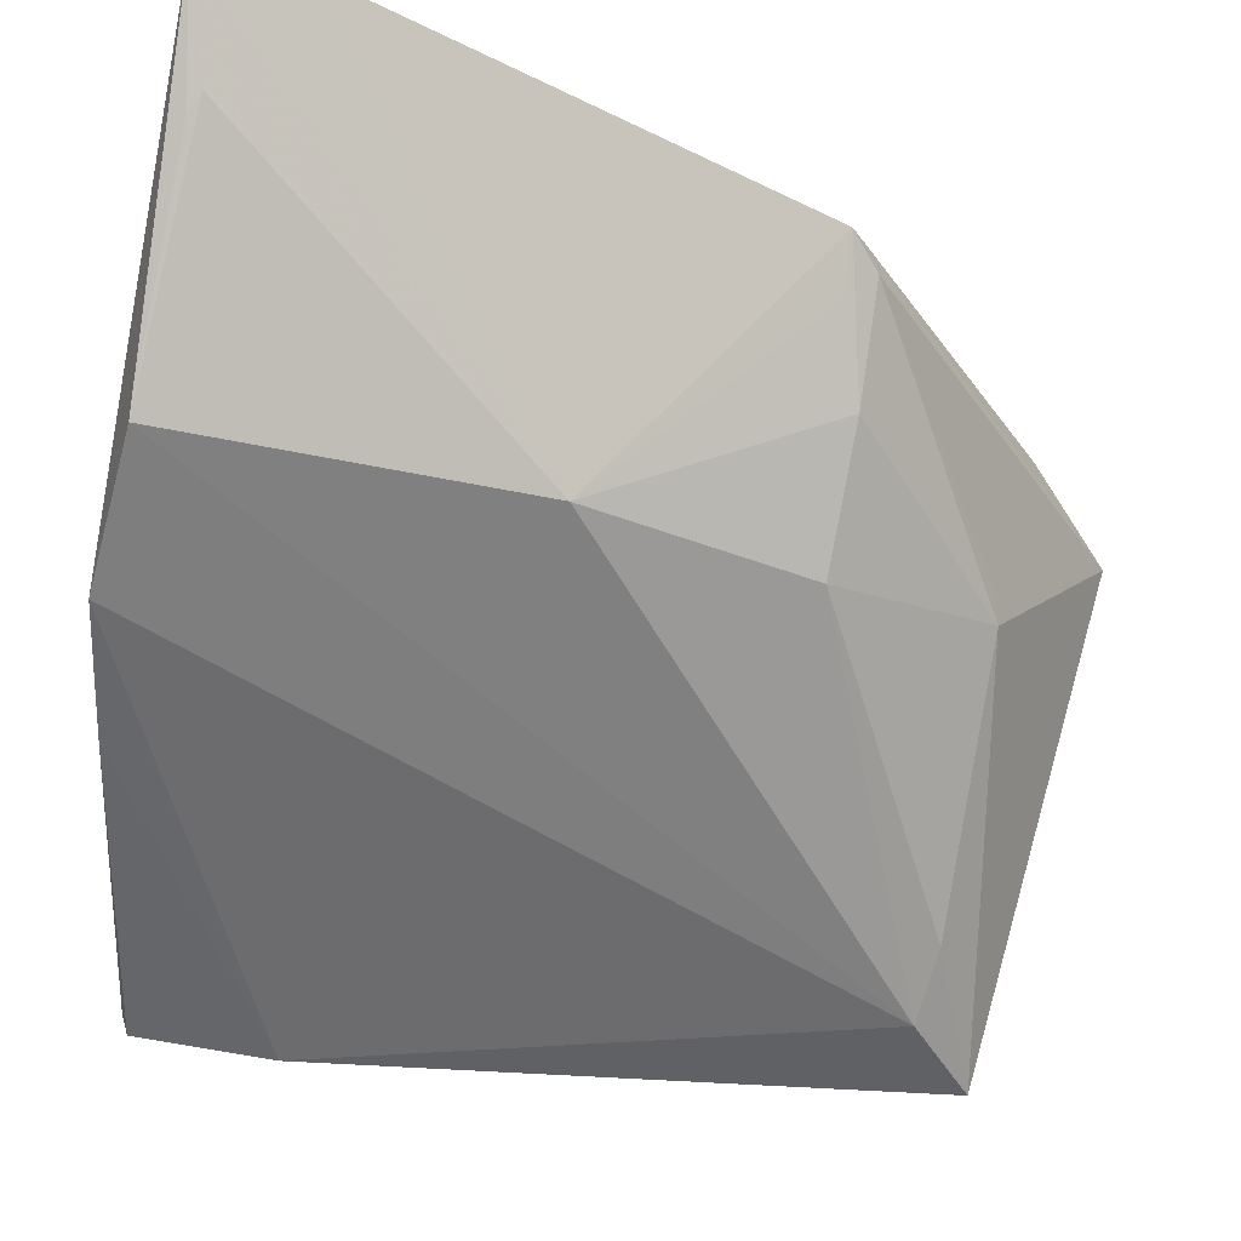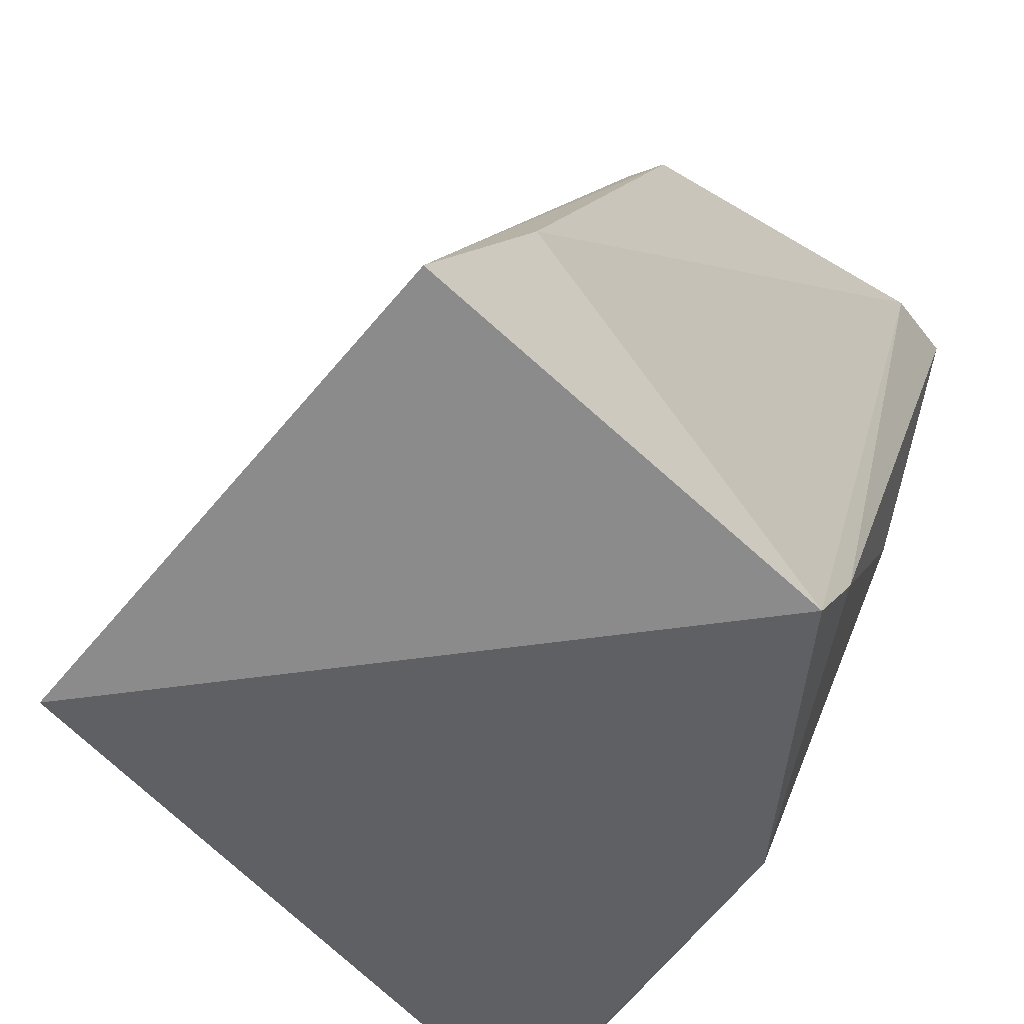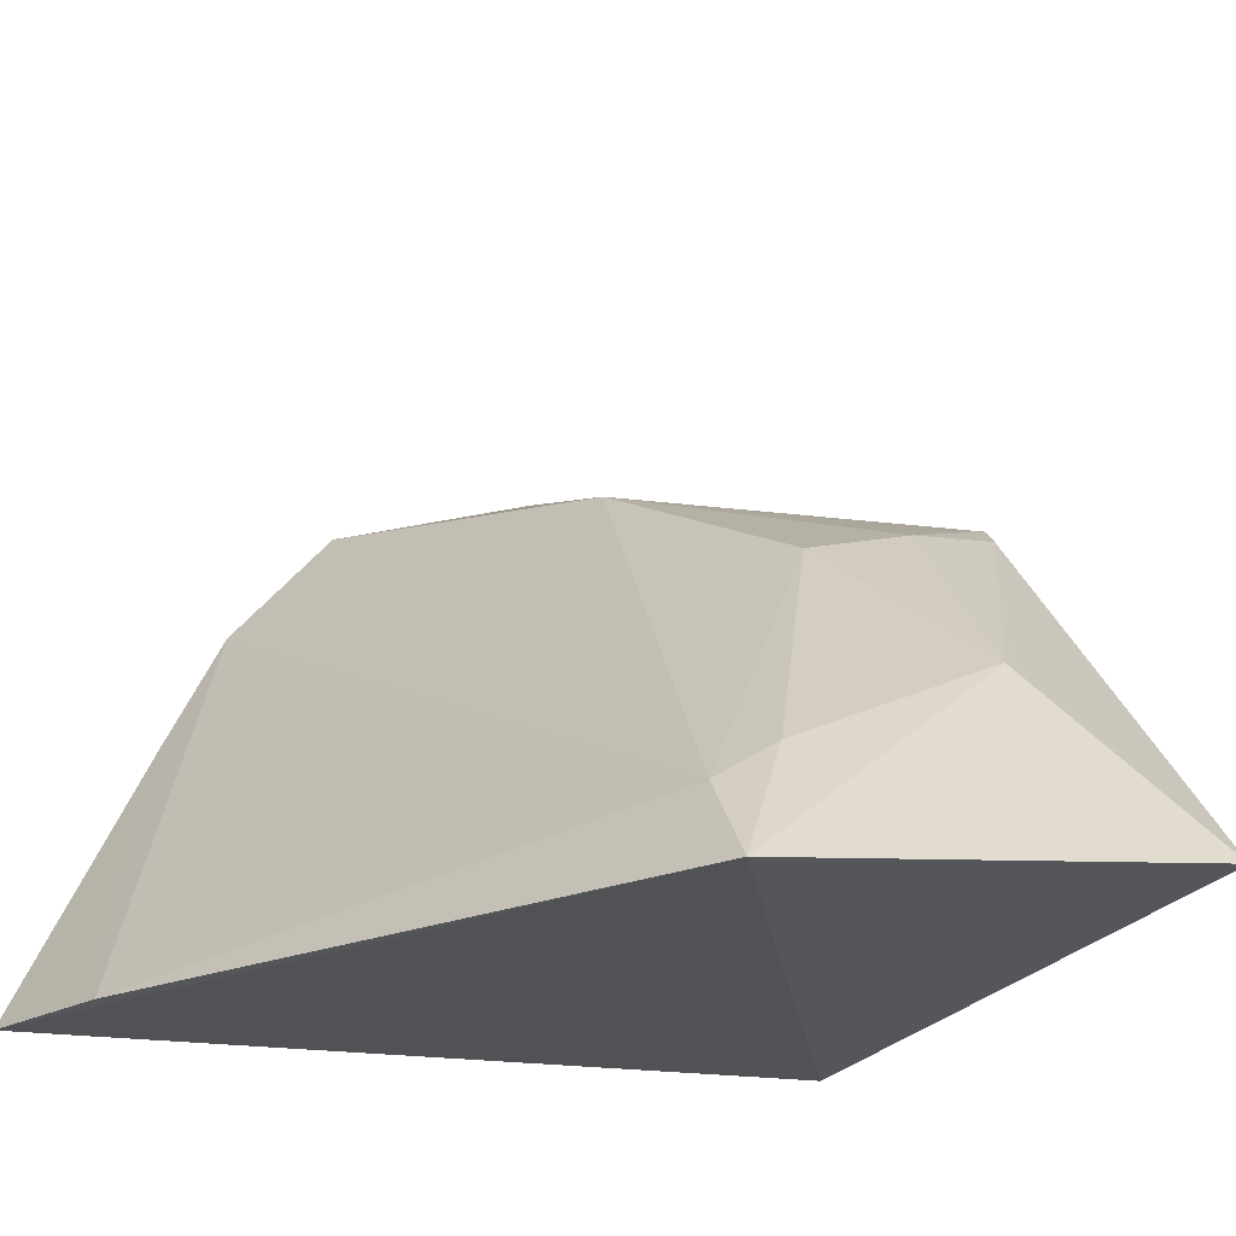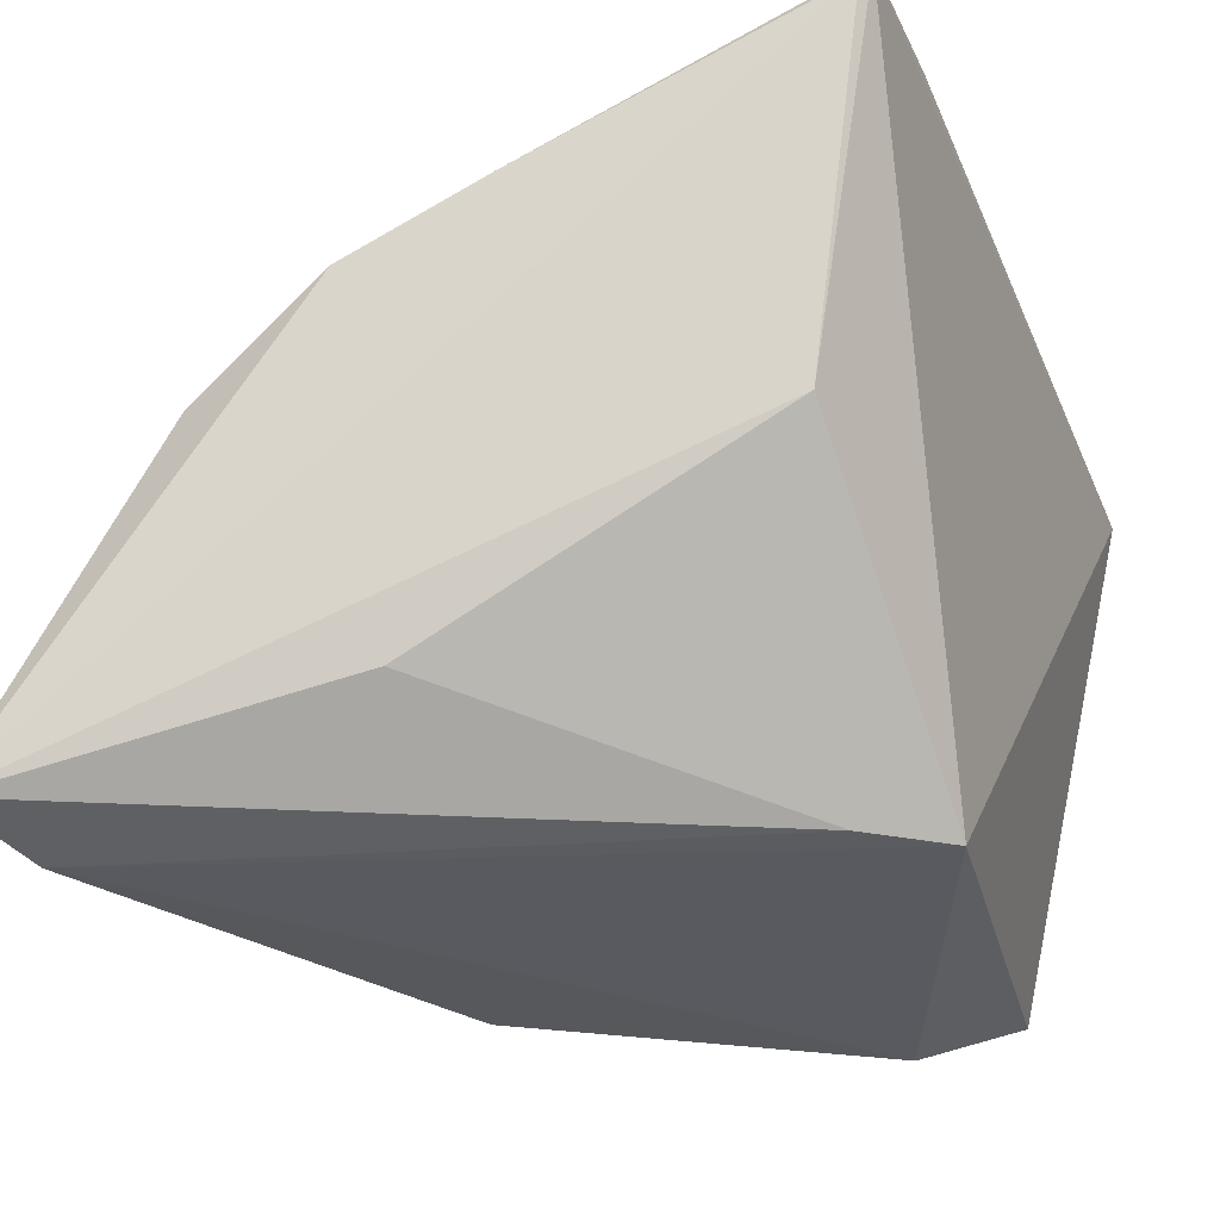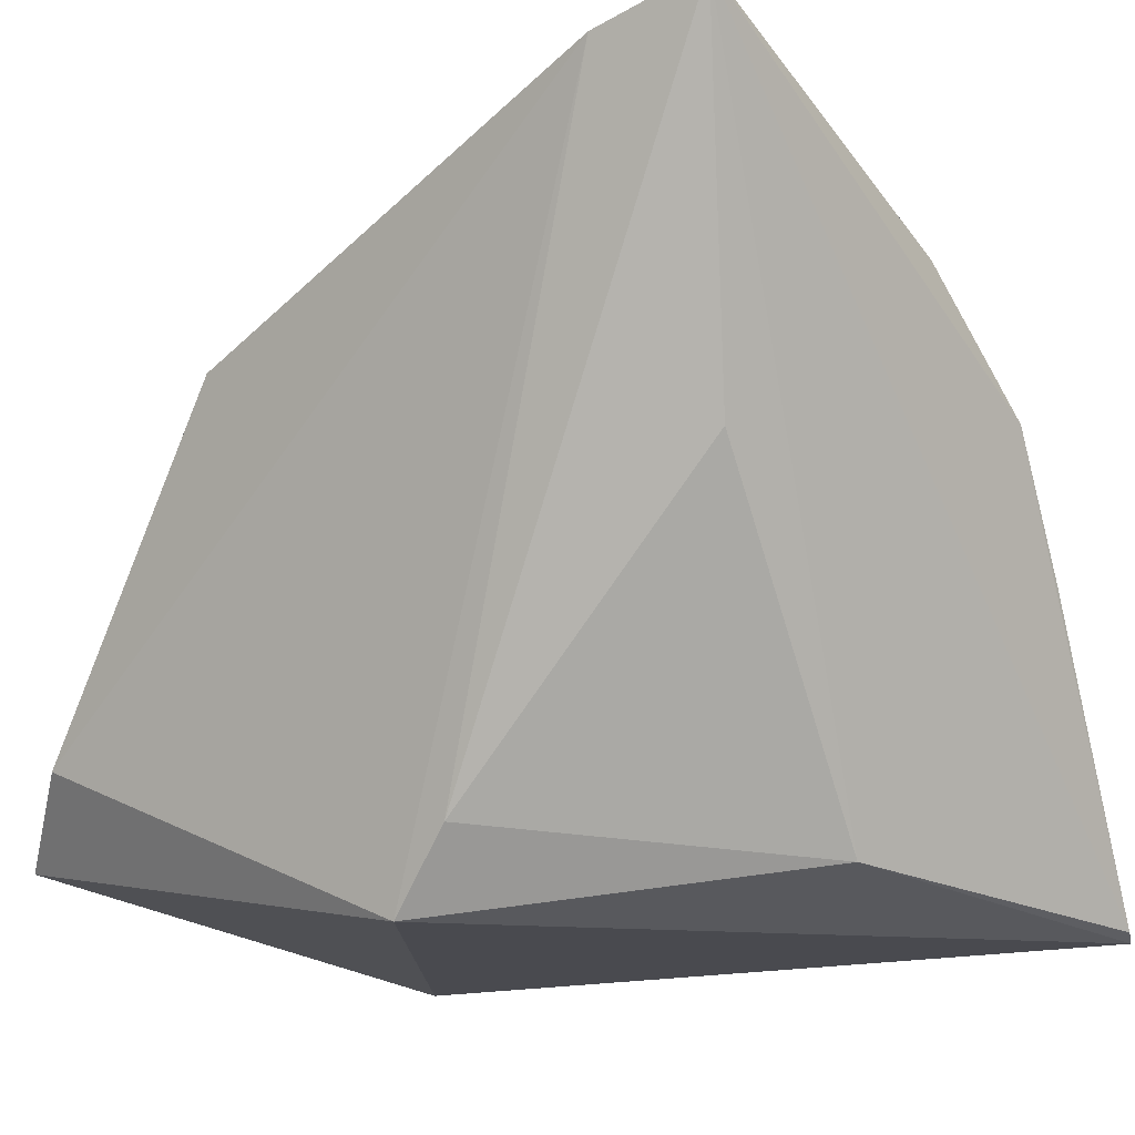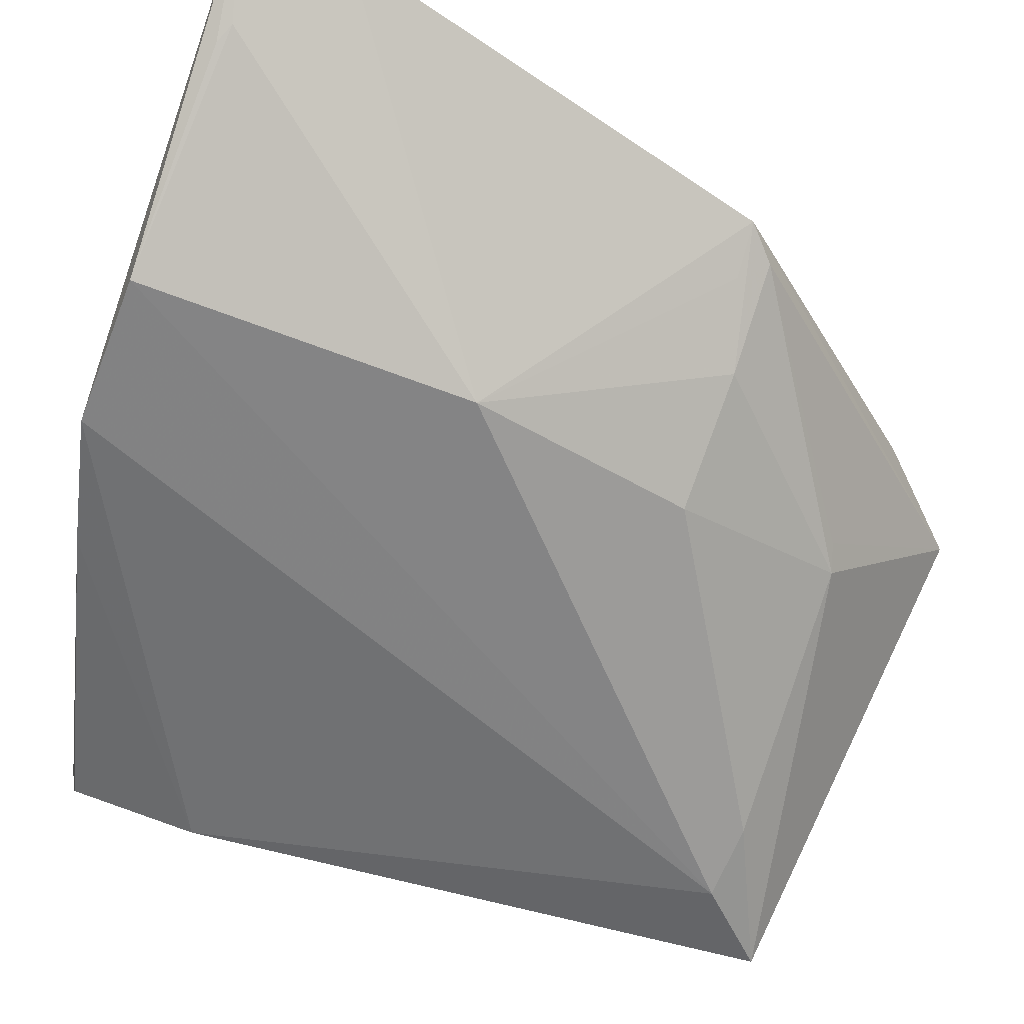
<metadata>
{"format":"obj","ext":"obj","renderer":"f3d","projection":"perspective","resolution":1024,"background":"white","views":[{"elev":63.4,"azim":-169.3,"up":"+Z"},{"elev":-50.3,"azim":-48.1,"up":"+Z"},{"elev":-28.8,"azim":-132.4,"up":"+Z"},{"elev":-29.1,"azim":107.3,"up":"+Y"},{"elev":-5.9,"azim":40.1,"up":"+Z"},{"elev":61.0,"azim":-158.8,"up":"+Z"}]}
</metadata>
<code>
v 0.002826 0.003953 0.0846
v 0.001763 0.009994 0.08146
v -0.02801 0.01043 0.06683
v -0.03873 0.03251 0.04014
v -0.0004198 0.01885 0.04777
v -0.01637 0.01934 0.07049
v 0.002811 0.03756 0.04432
v -0.01495 0.004123 0.04517
v -0.02782 0.01758 0.06343
v 0.001267 0.008943 0.08197
v -0.0263 0.00307 0.07067
v 0.003648 0.02671 0.06805
v 1.222e-05 0.008597 0.06624
v 0.002436 0.03836 0.04376
v -0.03542 0.03111 0.04486
v -0.03613 0.01421 0.05558
v 0.002147 0.02158 0.0752
v -0.02651 0.006077 0.06942
v -0.00279 0.002889 0.08264
v -0.01196 0.004131 0.04952
v 0.003387 0.03024 0.06078
v -0.03604 0.02778 0.04742
v -0.005073 0.03803 0.0431
v -0.02782 0.004249 0.06897
v -0.04137 0.00566 0.04712
v -0.03688 0.00293 0.05212
v -0.03564 0.01276 0.05639
f 7 1 5
f 9 3 6
f 10 6 1
f 10 1 2
f 12 1 7
f 13 5 1
f 14 7 5
f 14 5 8
f 14 8 4
f 15 9 6
f 16 3 9
f 17 10 2
f 17 6 10
f 17 2 1
f 17 1 12
f 17 15 6
f 17 12 15
f 18 11 6
f 18 6 3
f 18 3 11
f 19 1 6
f 19 6 11
f 20 8 5
f 20 5 13
f 20 13 1
f 20 19 8
f 20 1 19
f 21 12 7
f 21 7 14
f 22 15 4
f 22 9 15
f 22 16 9
f 22 4 16
f 23 14 4
f 23 4 15
f 23 21 14
f 23 15 12
f 23 12 21
f 24 11 3
f 24 3 16
f 25 16 4
f 25 4 8
f 25 11 24
f 26 19 11
f 26 8 19
f 26 25 8
f 26 11 25
f 27 25 24
f 27 24 16
f 27 16 25

</code>
